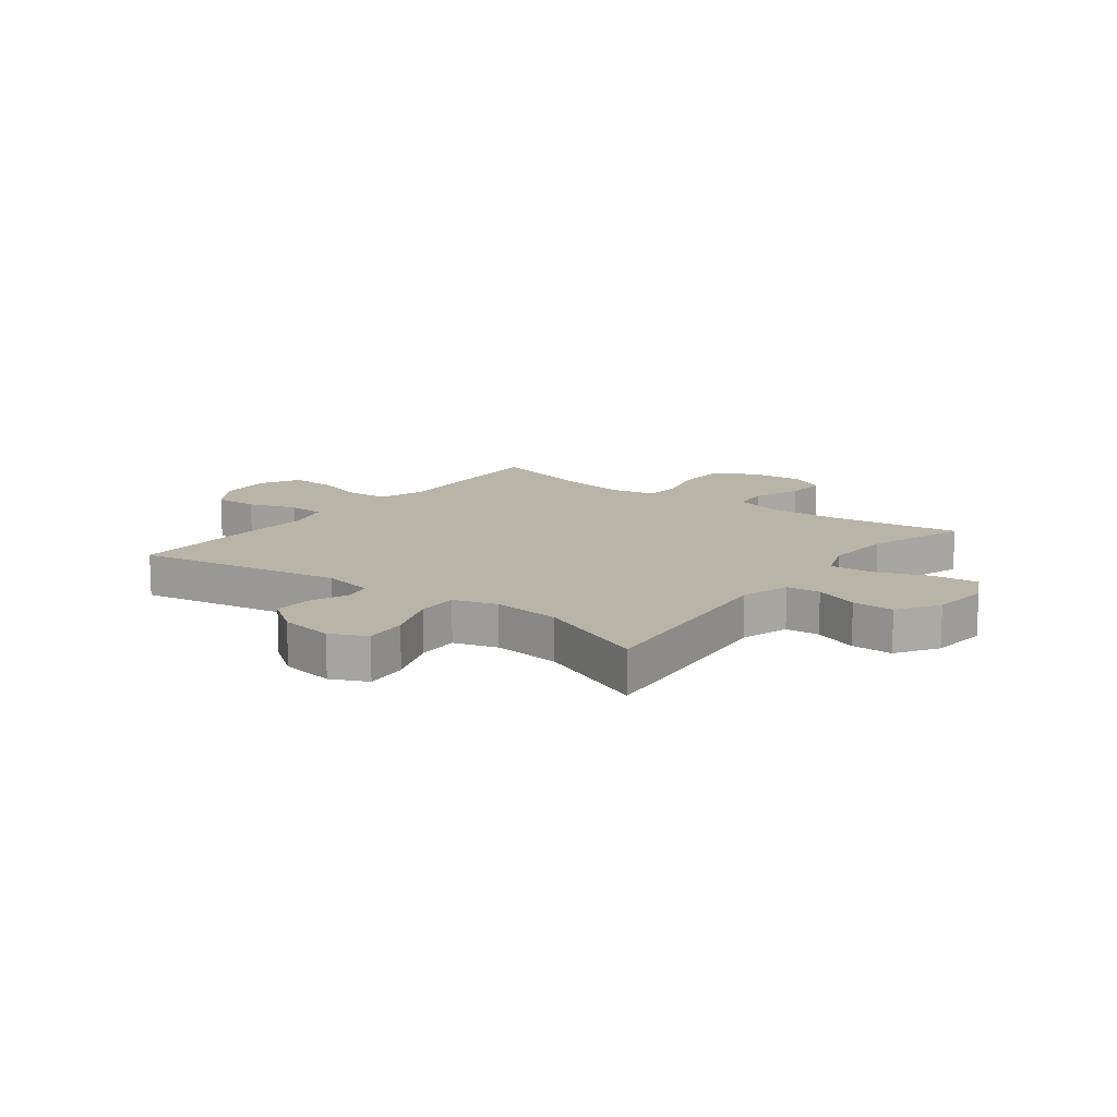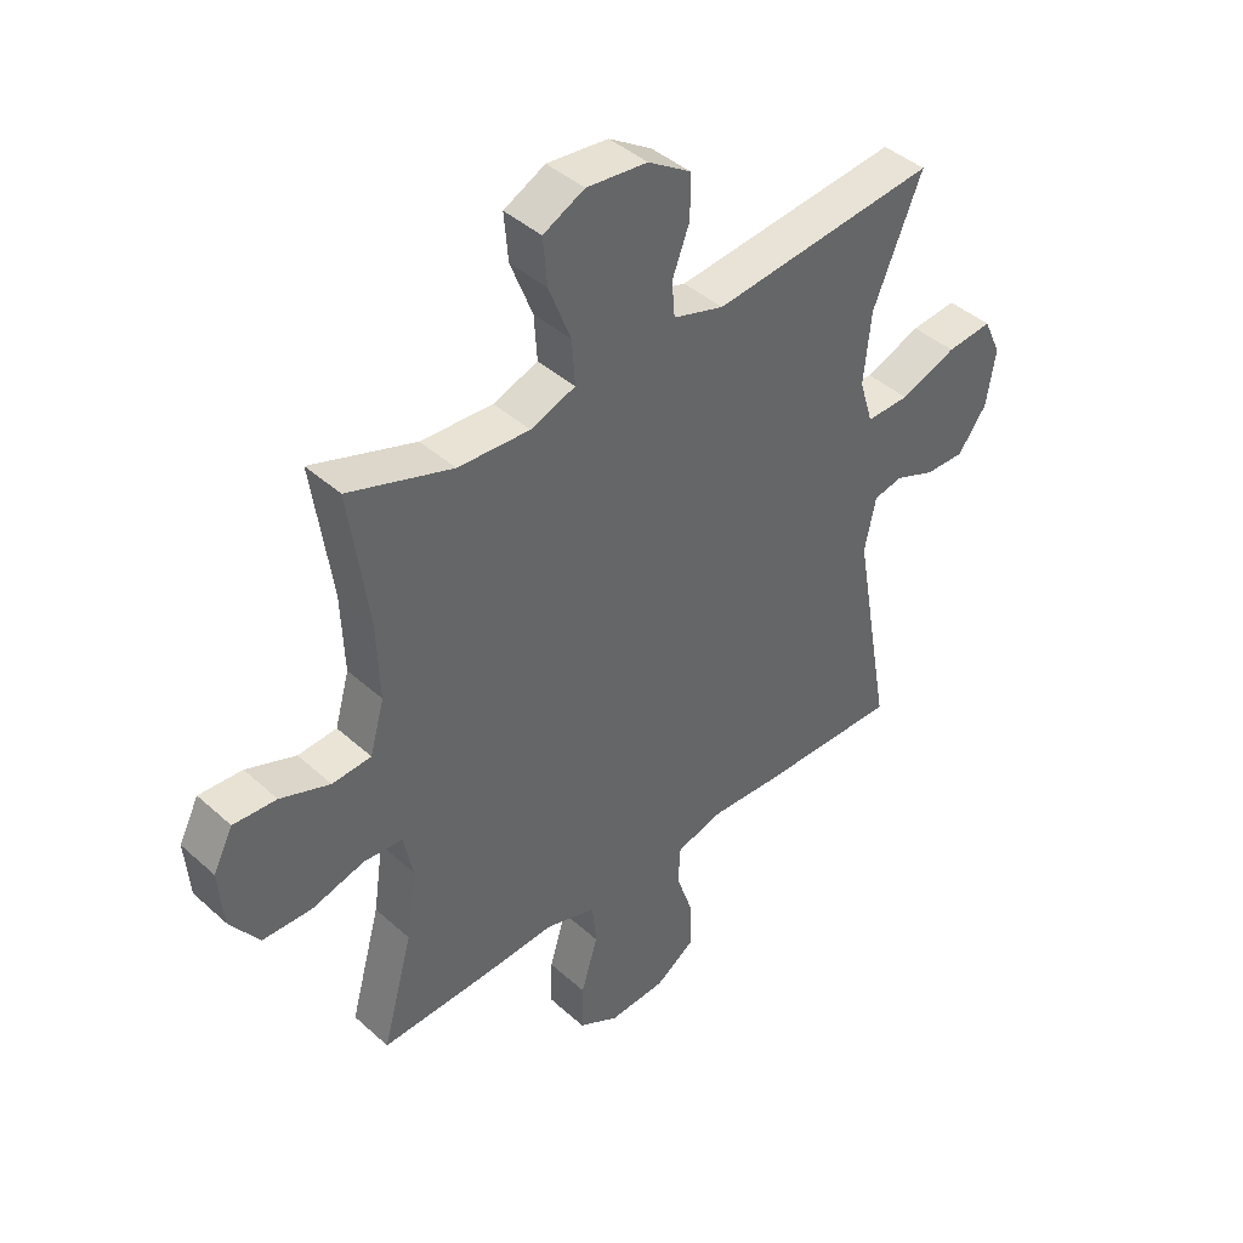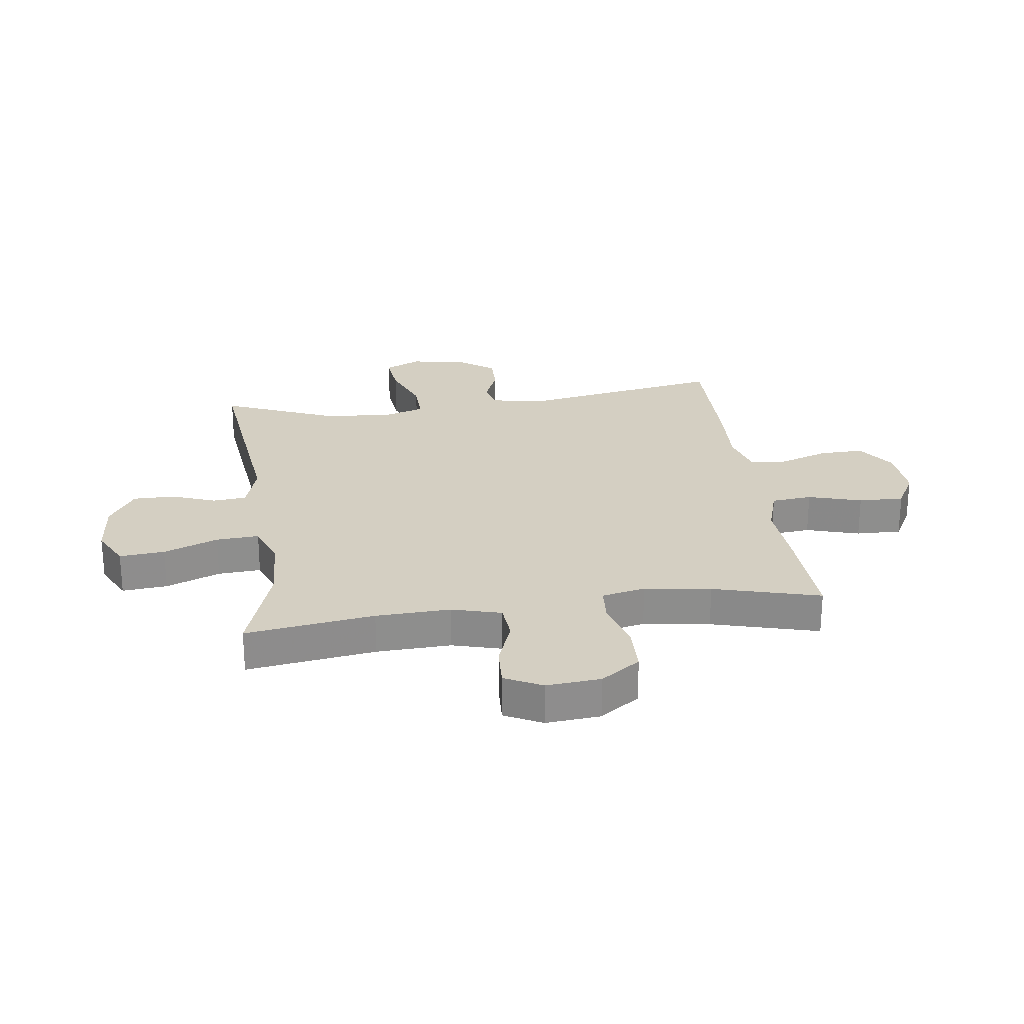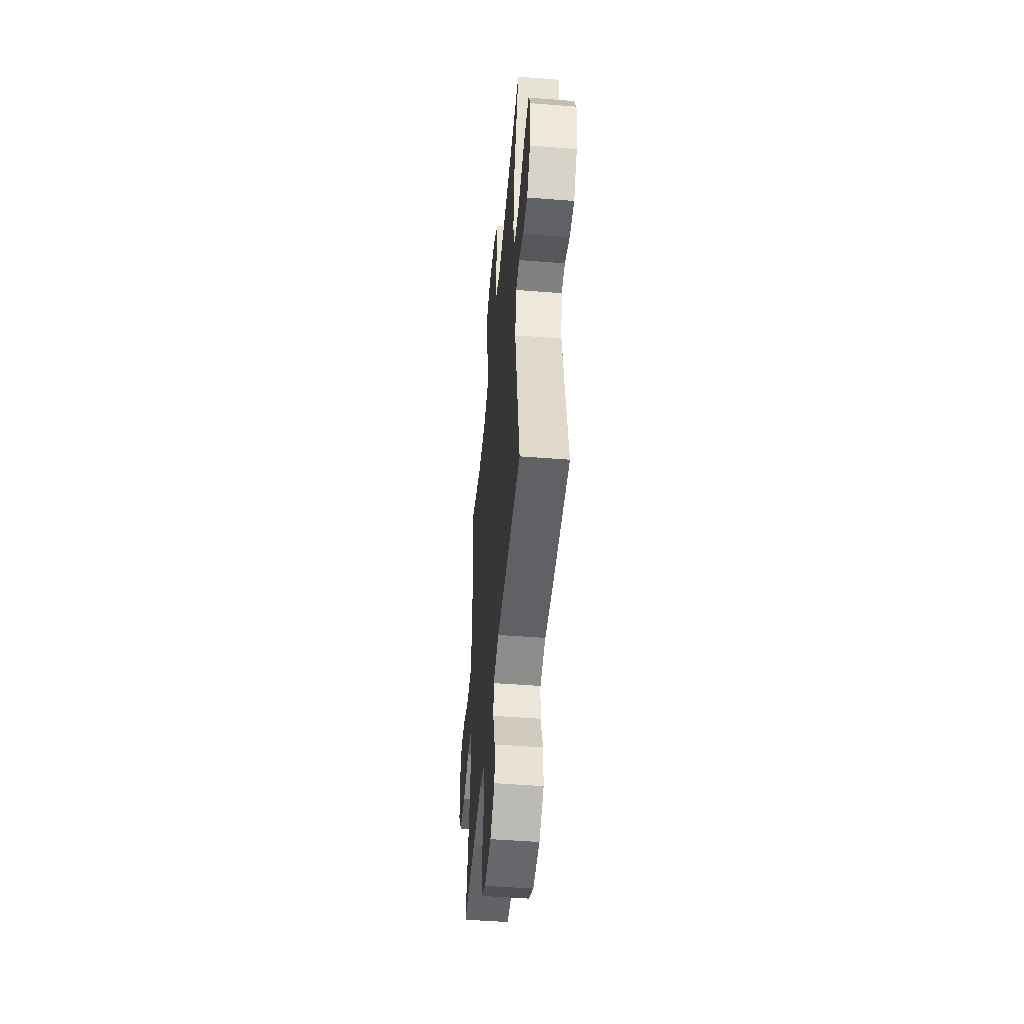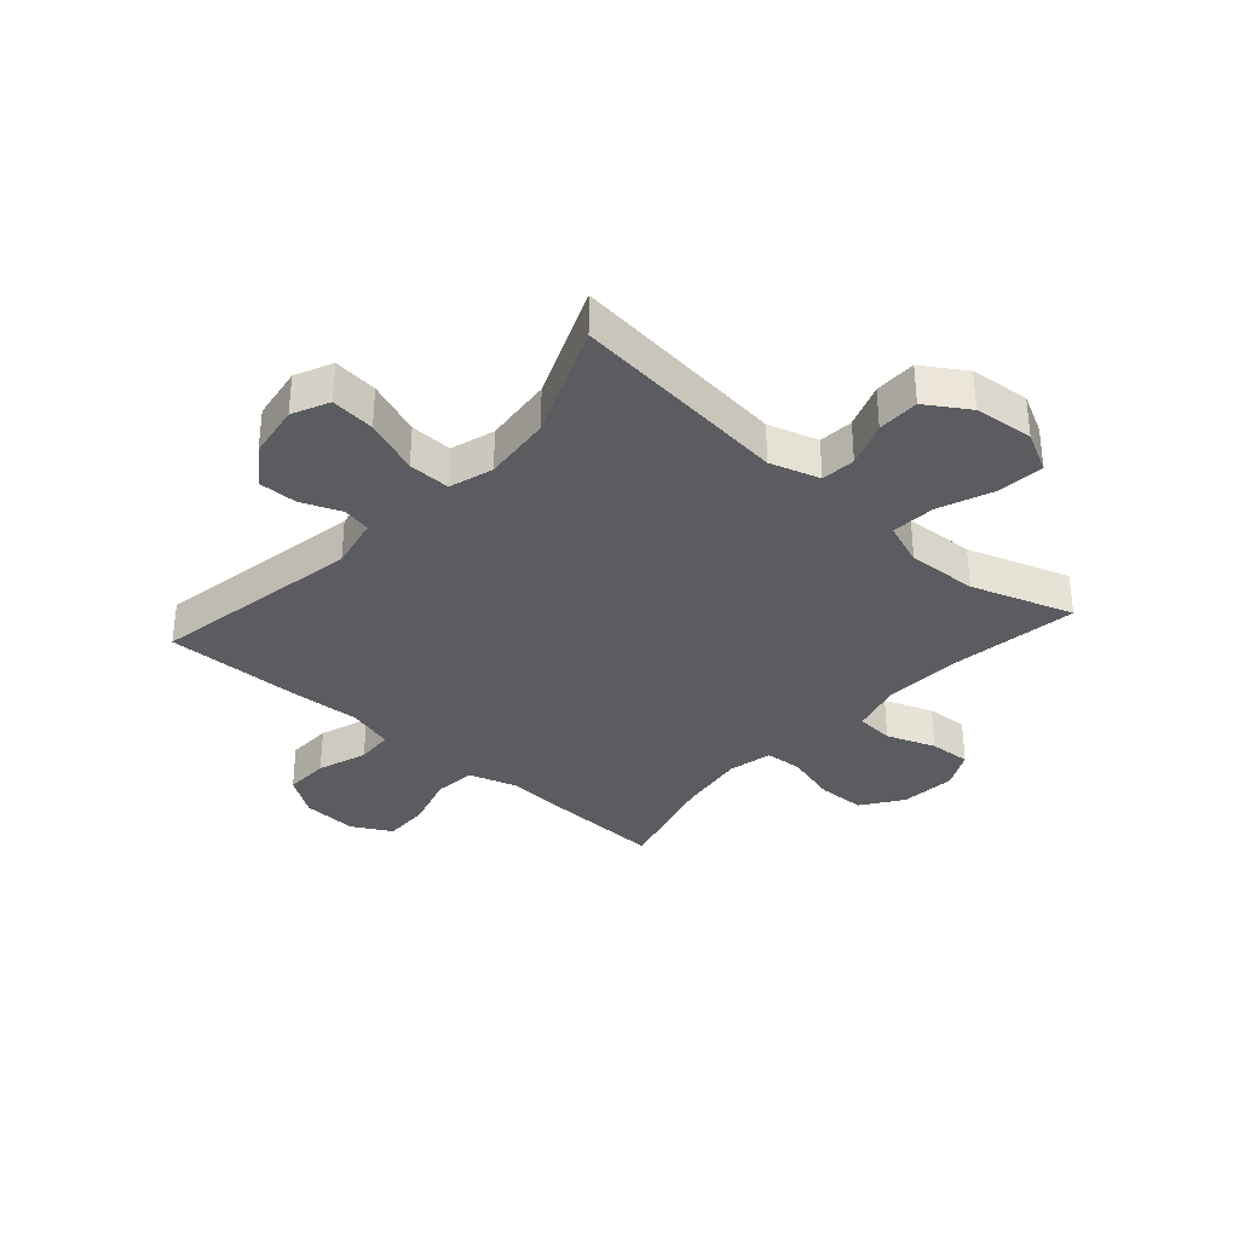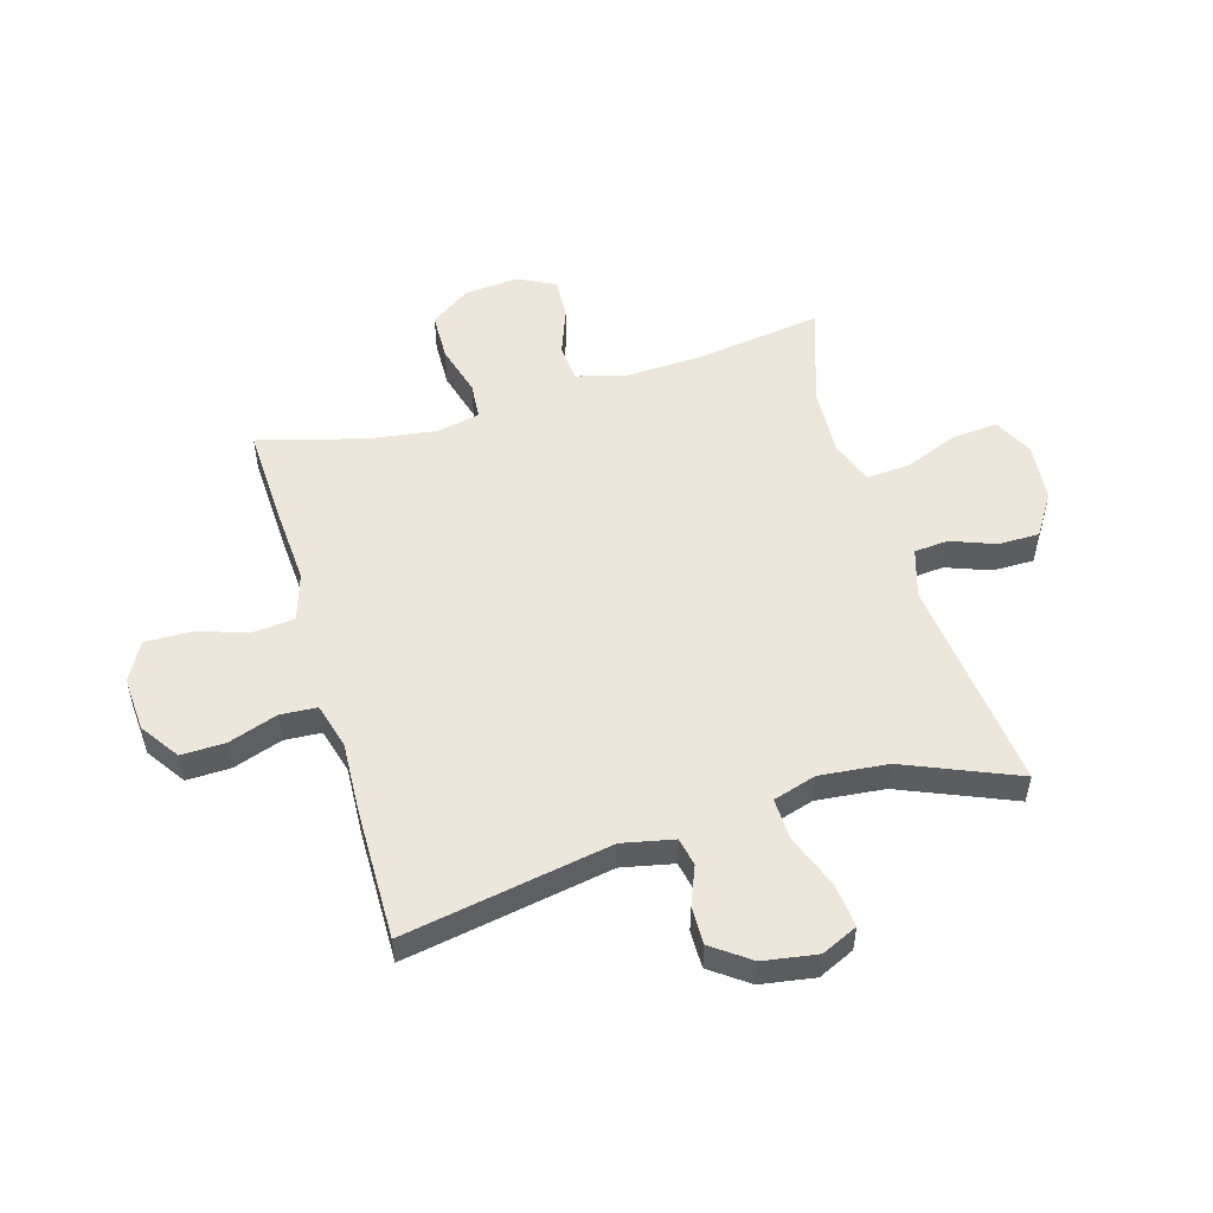
<metadata>
{"format":"obj","ext":"obj","renderer":"f3d","projection":"perspective","resolution":1024,"background":"white","views":[{"elev":13.1,"azim":-52.7,"up":"+Y"},{"elev":42.2,"azim":137.0,"up":"+Z"},{"elev":25.5,"azim":82.2,"up":"+Y"},{"elev":-48.8,"azim":-95.0,"up":"+Z"},{"elev":-33.9,"azim":-41.7,"up":"+Y"},{"elev":52.8,"azim":-106.4,"up":"+Y"}]}
</metadata>
<code>
v -0.5 0.07 -0.5
v -0.436 0.07 -0.139
v -0.455 0.07 -0.049
v -0.504 0.07 -0.039
v -0.571 0.07 -0.066
v -0.637 0.07 -0.067
v -0.685 0.07 -0.001
v -0.7 0.07 0.093
v -0.671 0.07 0.156
v -0.595 0.07 0.148
v -0.501 0.07 0.112
v -0.429 0.07 0.11
v -0.406 0.07 0.185
v -0.418 0.07 0.304
v -0.5 0.07 0.5
v -0.124 0.07 0.458
v -0.039 0.07 0.484
v -0.034 0.07 0.543
v -0.063 0.07 0.62
v -0.063 0.07 0.692
v 0.009 0.07 0.738
v 0.111 0.07 0.748
v 0.18 0.07 0.713
v 0.173 0.07 0.634
v 0.136 0.07 0.539
v 0.131 0.07 0.464
v 0.206 0.07 0.436
v 0.326 0.07 0.442
v 0.5 0.07 0.5
v 0.468 0.07 0.275
v 0.463 0.07 0.145
v 0.487 0.07 0.059
v 0.552 0.07 0.054
v 0.635 0.07 0.085
v 0.707 0.07 0.089
v 0.74 0.07 0.024
v 0.732 0.07 -0.071
v 0.684 0.07 -0.14
v 0.601 0.07 -0.142
v 0.512 0.07 -0.117
v 0.448 0.07 -0.122
v 0.432 0.07 -0.198
v 0.449 0.07 -0.314
v 0.5 0.07 -0.5
v 0.321 0.07 -0.493
v 0.194 0.07 -0.485
v 0.111 0.07 -0.511
v 0.104 0.07 -0.582
v 0.132 0.07 -0.675
v 0.134 0.07 -0.754
v 0.067 0.07 -0.791
v -0.028 0.07 -0.785
v -0.095 0.07 -0.739
v -0.093 0.07 -0.662
v -0.064 0.07 -0.577
v -0.068 0.07 -0.513
v -0.147 0.07 -0.491
v -0.267 0.07 -0.497
v -0.5 0 -0.5
v -0.436 0 -0.139
v -0.455 0 -0.049
v -0.504 0 -0.039
v -0.571 0 -0.066
v -0.637 0 -0.067
v -0.685 0 -0.001
v -0.7 0 0.093
v -0.671 0 0.156
v -0.595 0 0.148
v -0.501 0 0.112
v -0.429 0 0.11
v -0.406 0 0.185
v -0.418 0 0.304
v -0.5 0 0.5
v -0.124 0 0.458
v -0.039 0 0.484
v -0.034 0 0.543
v -0.063 0 0.62
v -0.063 0 0.692
v 0.009 0 0.738
v 0.111 0 0.748
v 0.18 0 0.713
v 0.173 0 0.634
v 0.136 0 0.539
v 0.131 0 0.464
v 0.206 0 0.436
v 0.326 0 0.442
v 0.5 0 0.5
v 0.468 0 0.275
v 0.463 0 0.145
v 0.487 0 0.059
v 0.552 0 0.054
v 0.635 0 0.085
v 0.707 0 0.089
v 0.74 0 0.024
v 0.732 0 -0.071
v 0.684 0 -0.14
v 0.601 0 -0.142
v 0.512 0 -0.117
v 0.448 0 -0.122
v 0.432 0 -0.198
v 0.449 0 -0.314
v 0.5 0 -0.5
v 0.321 0 -0.493
v 0.194 0 -0.485
v 0.111 0 -0.511
v 0.104 0 -0.582
v 0.132 0 -0.675
v 0.134 0 -0.754
v 0.067 0 -0.791
v -0.028 0 -0.785
v -0.095 0 -0.739
v -0.093 0 -0.662
v -0.064 0 -0.577
v -0.068 0 -0.513
v -0.147 0 -0.491
v -0.267 0 -0.497
f 57 58 1 2
f 56 57 2 3
f 52 53 54 55
f 52 55 56
f 51 52 56
f 48 49 50 51
f 47 48 51 56
f 46 47 56 3
f 43 44 45 46
f 42 43 46 3
f 37 38 39 40
f 37 40 41
f 36 37 41
f 33 34 35 36
f 32 33 36 41
f 31 32 41
f 30 31 41 42
f 28 29 30
f 27 28 30 42
f 22 23 24 25
f 22 25 26
f 21 22 26
f 18 19 20 21
f 17 18 21 26
f 16 17 26 27
f 14 15 16
f 13 14 16 27
f 8 9 10 11
f 8 11 12
f 7 8 12
f 4 5 6 7
f 4 7 12
f 3 4 12
f 13 27 42
f 3 12 13 42
f 60 59 116 115
f 61 60 115 114
f 113 112 111 110
f 114 113 110
f 114 110 109
f 109 108 107 106
f 114 109 106 105
f 61 114 105 104
f 104 103 102 101
f 61 104 101 100
f 98 97 96 95
f 99 98 95
f 99 95 94
f 94 93 92 91
f 99 94 91 90
f 99 90 89
f 100 99 89 88
f 88 87 86
f 100 88 86 85
f 83 82 81 80
f 84 83 80
f 84 80 79
f 79 78 77 76
f 84 79 76 75
f 85 84 75 74
f 74 73 72
f 85 74 72 71
f 69 68 67 66
f 70 69 66
f 70 66 65
f 65 64 63 62
f 70 65 62
f 70 62 61
f 100 85 71
f 100 71 70 61
f 1 59 60 2
f 2 60 61 3
f 3 61 62 4
f 4 62 63 5
f 5 63 64 6
f 6 64 65 7
f 7 65 66 8
f 8 66 67 9
f 9 67 68 10
f 10 68 69 11
f 11 69 70 12
f 12 70 71 13
f 13 71 72 14
f 14 72 73 15
f 15 73 74 16
f 16 74 75 17
f 17 75 76 18
f 18 76 77 19
f 19 77 78 20
f 20 78 79 21
f 21 79 80 22
f 22 80 81 23
f 23 81 82 24
f 24 82 83 25
f 25 83 84 26
f 26 84 85 27
f 27 85 86 28
f 28 86 87 29
f 29 87 88 30
f 30 88 89 31
f 31 89 90 32
f 32 90 91 33
f 33 91 92 34
f 34 92 93 35
f 35 93 94 36
f 36 94 95 37
f 37 95 96 38
f 38 96 97 39
f 39 97 98 40
f 40 98 99 41
f 41 99 100 42
f 42 100 101 43
f 43 101 102 44
f 44 102 103 45
f 45 103 104 46
f 46 104 105 47
f 47 105 106 48
f 48 106 107 49
f 49 107 108 50
f 50 108 109 51
f 51 109 110 52
f 52 110 111 53
f 53 111 112 54
f 54 112 113 55
f 55 113 114 56
f 56 114 115 57
f 57 115 116 58
f 58 116 59 1

</code>
